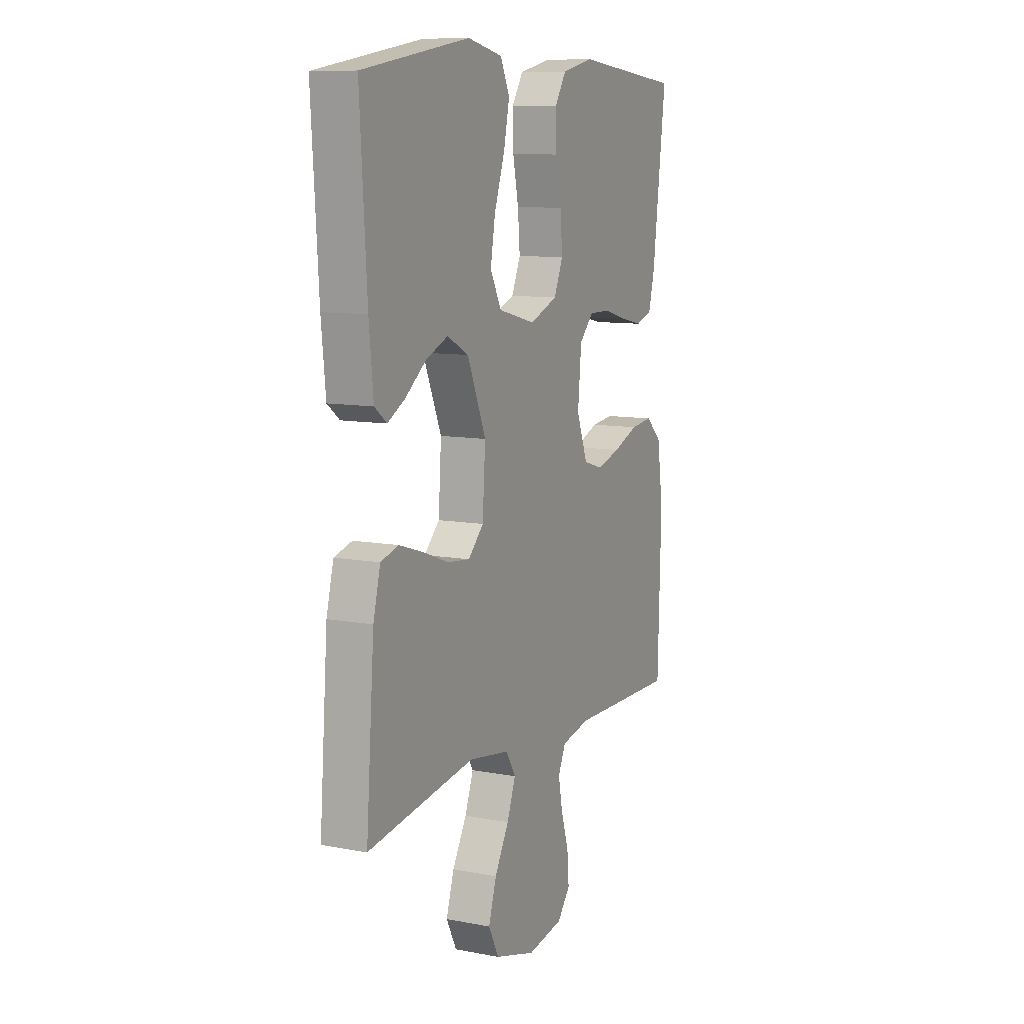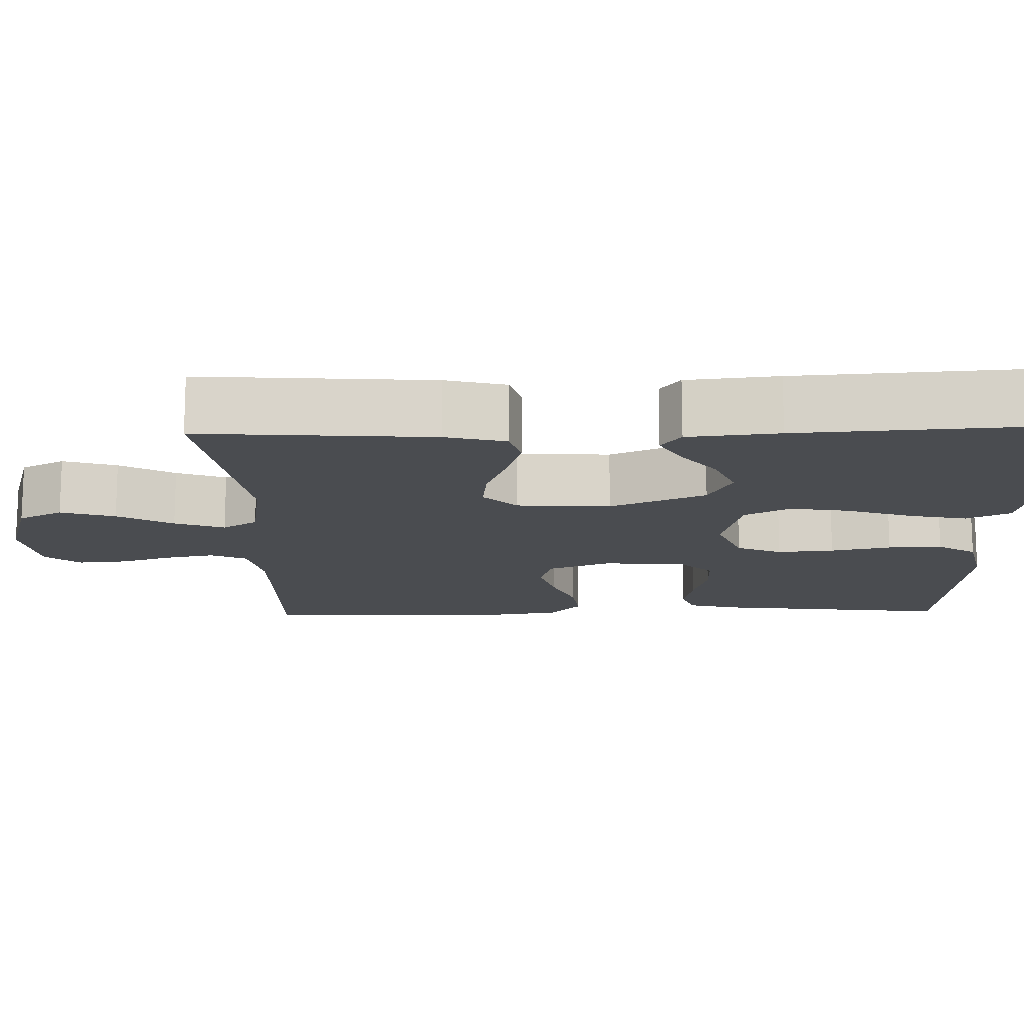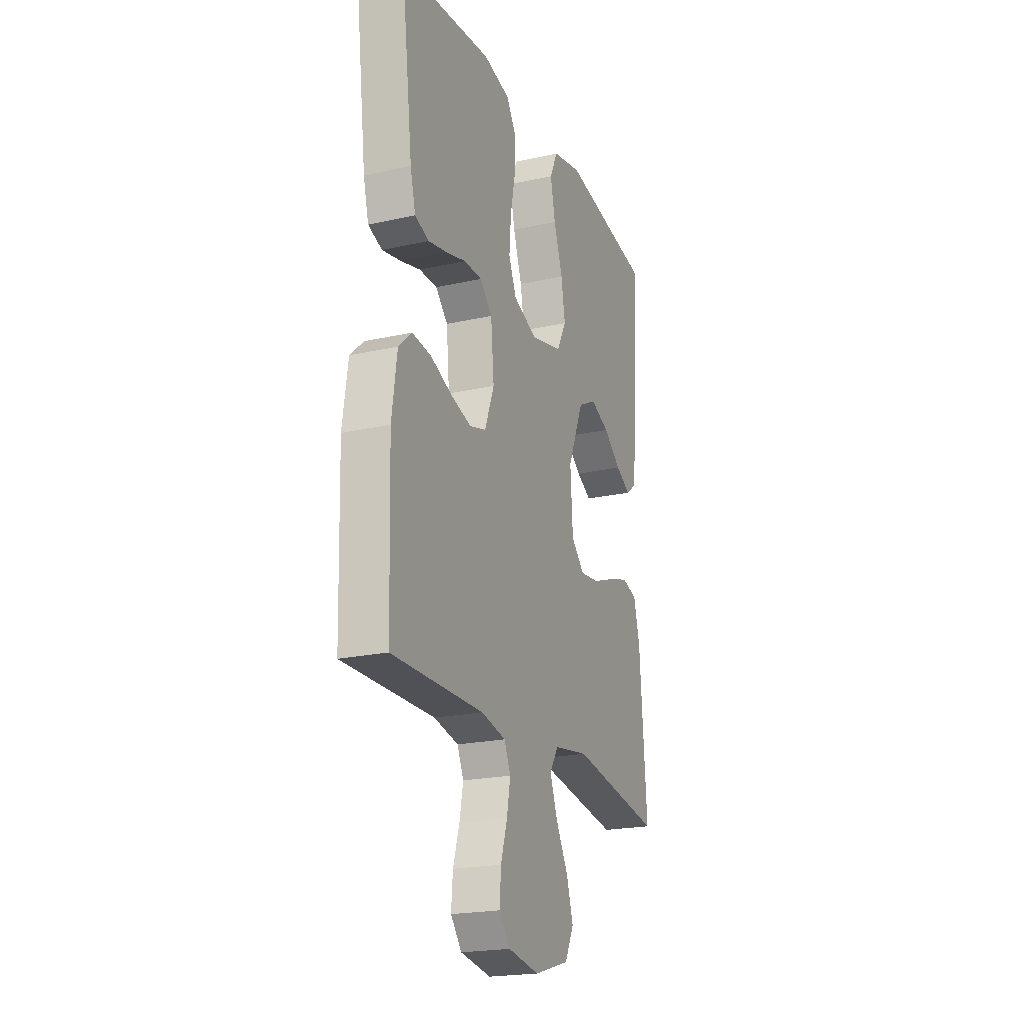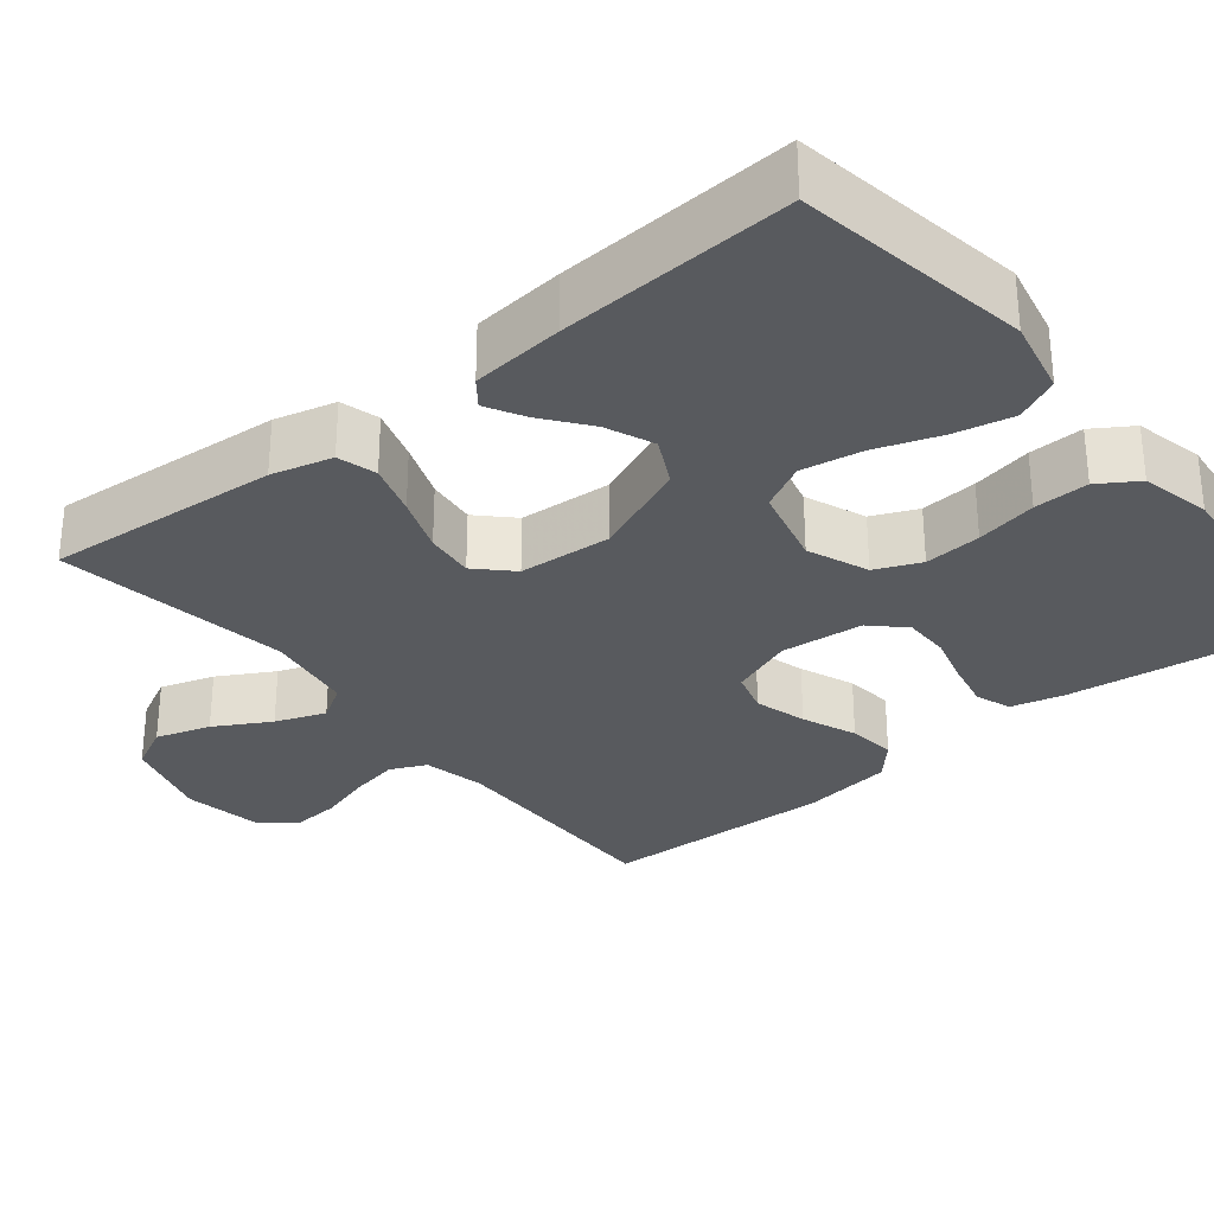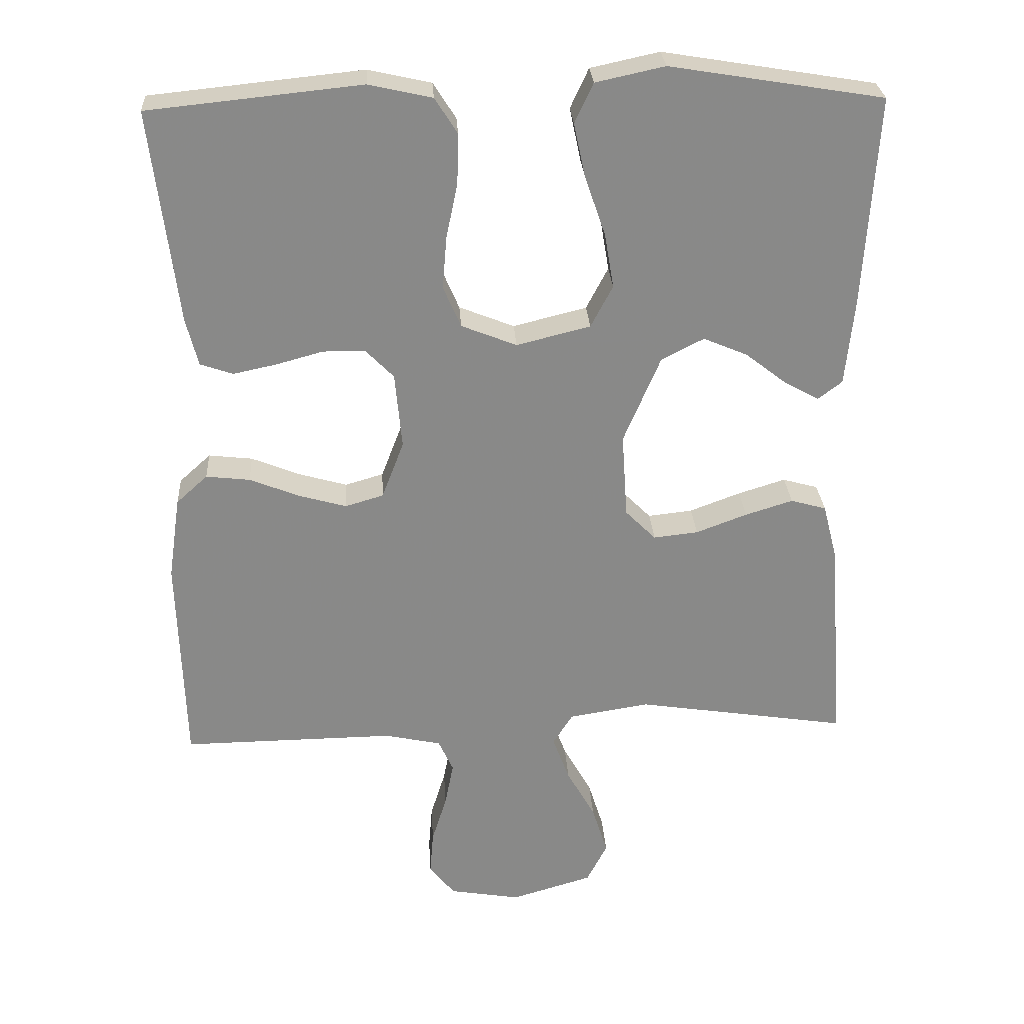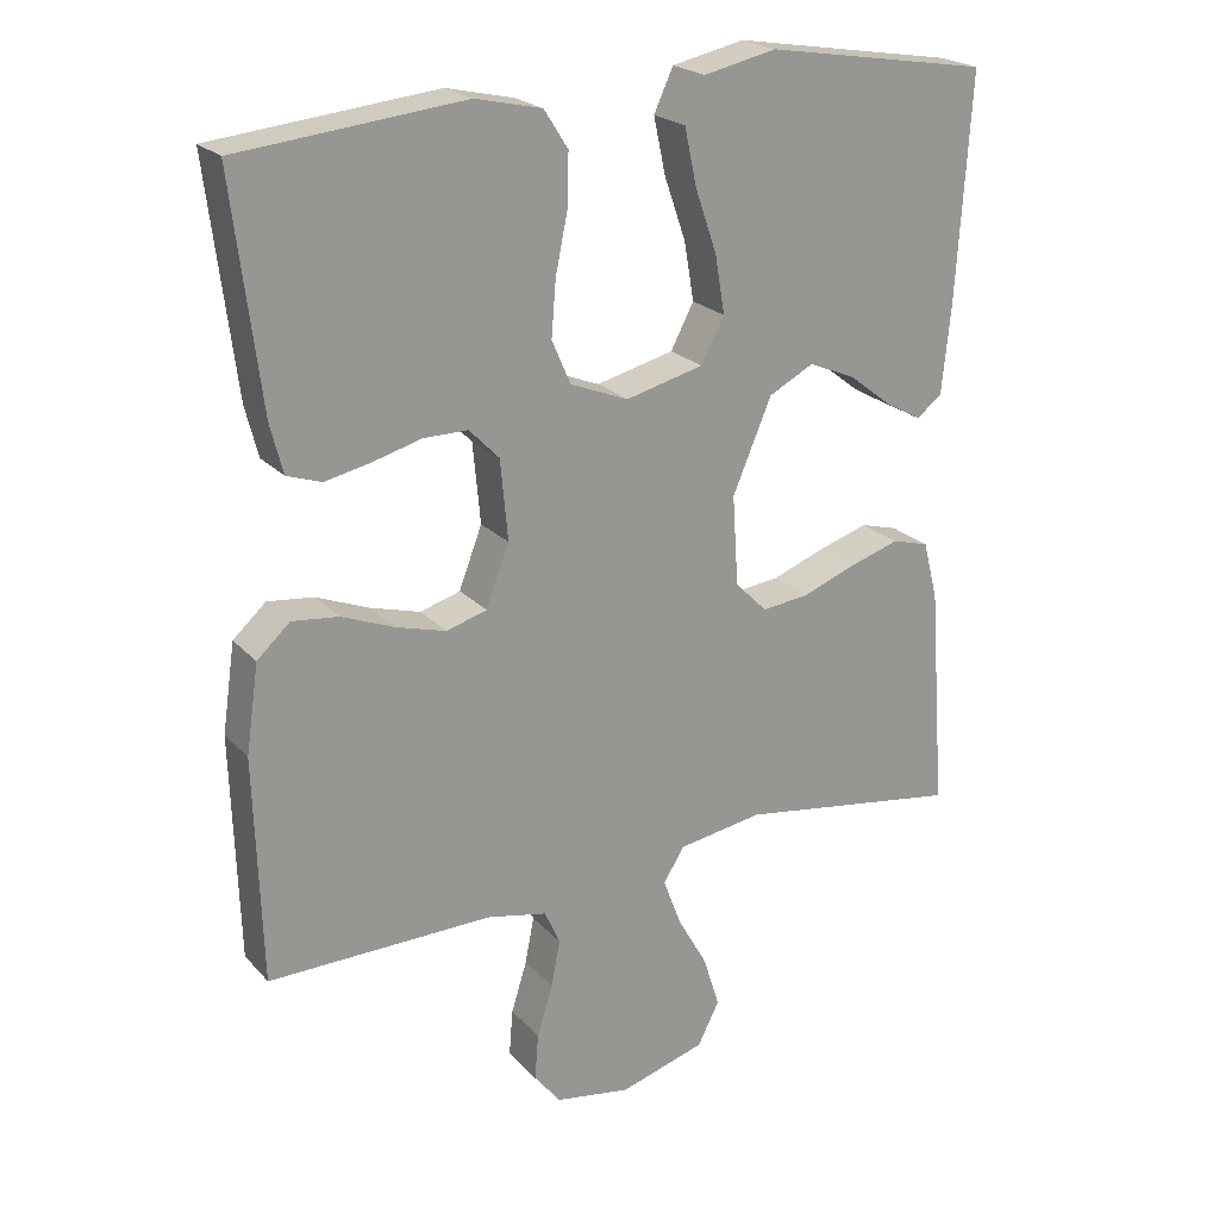
<metadata>
{"format":"obj","ext":"obj","renderer":"f3d","projection":"perspective","resolution":1024,"background":"white","views":[{"elev":10.0,"azim":-64.1,"up":"+Z"},{"elev":-14.7,"azim":-88.3,"up":"+Y"},{"elev":-21.2,"azim":111.7,"up":"+Z"},{"elev":-30.5,"azim":-51.1,"up":"+Y"},{"elev":27.3,"azim":176.6,"up":"+Z"},{"elev":22.2,"azim":149.7,"up":"+Z"}]}
</metadata>
<code>
v -0.5 0.07 -0.5
v -0.477 0.07 -0.2
v -0.457 0.07 -0.122
v -0.407 0.07 -0.108
v -0.34 0.07 -0.129
v -0.268 0.07 -0.156
v -0.205 0.07 -0.163
v -0.162 0.07 -0.12
v -0.154 0.07 0
v -0.206 0.07 0.123
v -0.266 0.07 0.154
v -0.328 0.07 0.128
v -0.386 0.07 0.083
v -0.435 0.07 0.056
v -0.469 0.07 0.082
v -0.481 0.07 0.2
v -0.5 0.07 0.5
v -0.2 0.07 0.549
v -0.103 0.07 0.528
v -0.077 0.07 0.472
v -0.093 0.07 0.397
v -0.122 0.07 0.313
v -0.135 0.07 0.236
v -0.104 0.07 0.177
v 0 0.07 0.151
v 0.078 0.07 0.182
v 0.103 0.07 0.24
v 0.097 0.07 0.313
v 0.081 0.07 0.391
v 0.079 0.07 0.461
v 0.111 0.07 0.511
v 0.2 0.07 0.531
v 0.5 0.07 0.5
v 0.463 0.07 0.2
v 0.446 0.07 0.133
v 0.4 0.07 0.117
v 0.339 0.07 0.13
v 0.273 0.07 0.148
v 0.214 0.07 0.148
v 0.174 0.07 0.107
v 0.164 0.07 0
v 0.195 0.07 -0.081
v 0.249 0.07 -0.097
v 0.316 0.07 -0.078
v 0.386 0.07 -0.05
v 0.448 0.07 -0.043
v 0.492 0.07 -0.083
v 0.509 0.07 -0.2
v 0.5 0.07 -0.5
v 0.2 0.07 -0.496
v 0.12 0.07 -0.513
v 0.099 0.07 -0.559
v 0.111 0.07 -0.621
v 0.132 0.07 -0.689
v 0.137 0.07 -0.751
v 0.101 0.07 -0.796
v 0 0.07 -0.813
v -0.115 0.07 -0.779
v -0.144 0.07 -0.722
v -0.122 0.07 -0.652
v -0.082 0.07 -0.581
v -0.058 0.07 -0.517
v -0.086 0.07 -0.472
v -0.2 0.07 -0.454
v -0.5 0 -0.5
v -0.477 0 -0.2
v -0.457 0 -0.122
v -0.407 0 -0.108
v -0.34 0 -0.129
v -0.268 0 -0.156
v -0.205 0 -0.163
v -0.162 0 -0.12
v -0.154 0 0
v -0.206 0 0.123
v -0.266 0 0.154
v -0.328 0 0.128
v -0.386 0 0.083
v -0.435 0 0.056
v -0.469 0 0.082
v -0.481 0 0.2
v -0.5 0 0.5
v -0.2 0 0.549
v -0.103 0 0.528
v -0.077 0 0.472
v -0.093 0 0.397
v -0.122 0 0.313
v -0.135 0 0.236
v -0.104 0 0.177
v 0 0 0.151
v 0.078 0 0.182
v 0.103 0 0.24
v 0.097 0 0.313
v 0.081 0 0.391
v 0.079 0 0.461
v 0.111 0 0.511
v 0.2 0 0.531
v 0.5 0 0.5
v 0.463 0 0.2
v 0.446 0 0.133
v 0.4 0 0.117
v 0.339 0 0.13
v 0.273 0 0.148
v 0.214 0 0.148
v 0.174 0 0.107
v 0.164 0 0
v 0.195 0 -0.081
v 0.249 0 -0.097
v 0.316 0 -0.078
v 0.386 0 -0.05
v 0.448 0 -0.043
v 0.492 0 -0.083
v 0.509 0 -0.2
v 0.5 0 -0.5
v 0.2 0 -0.496
v 0.12 0 -0.513
v 0.099 0 -0.559
v 0.111 0 -0.621
v 0.132 0 -0.689
v 0.137 0 -0.751
v 0.101 0 -0.796
v 0 0 -0.813
v -0.115 0 -0.779
v -0.144 0 -0.722
v -0.122 0 -0.652
v -0.082 0 -0.581
v -0.058 0 -0.517
v -0.086 0 -0.472
v -0.2 0 -0.454
f 58 59 60 61
f 58 61 62
f 57 58 62
f 56 57 62
f 53 54 55 56
f 52 53 56 62
f 51 52 62 63
f 47 48 49 50
f 47 50 51 63
f 44 45 46 47
f 43 44 47 63
f 35 36 37 38
f 33 34 35 38
f 33 38 39
f 32 33 39 40
f 28 29 30 31
f 27 28 31 32
f 19 20 21 22
f 19 22 23
f 18 19 23
f 17 18 23
f 16 17 23 24
f 12 13 14 15
f 11 12 15 16
f 3 4 5 6
f 1 2 3 6
f 64 1 6 7
f 42 43 63 64
f 41 42 64 7
f 27 32 40 41
f 26 27 41
f 25 26 41
f 11 16 24 25
f 10 11 25 41
f 9 10 41
f 8 9 41
f 7 8 41
f 125 124 123 122
f 126 125 122
f 126 122 121
f 126 121 120
f 120 119 118 117
f 126 120 117 116
f 127 126 116 115
f 114 113 112 111
f 127 115 114 111
f 111 110 109 108
f 127 111 108 107
f 102 101 100 99
f 102 99 98 97
f 103 102 97
f 104 103 97 96
f 95 94 93 92
f 96 95 92 91
f 86 85 84 83
f 87 86 83
f 87 83 82
f 87 82 81
f 88 87 81 80
f 79 78 77 76
f 80 79 76 75
f 70 69 68 67
f 70 67 66 65
f 71 70 65 128
f 128 127 107 106
f 71 128 106 105
f 105 104 96 91
f 105 91 90
f 105 90 89
f 89 88 80 75
f 105 89 75 74
f 105 74 73
f 105 73 72
f 105 72 71
f 1 65 66 2
f 2 66 67 3
f 3 67 68 4
f 4 68 69 5
f 5 69 70 6
f 6 70 71 7
f 7 71 72 8
f 8 72 73 9
f 9 73 74 10
f 10 74 75 11
f 11 75 76 12
f 12 76 77 13
f 13 77 78 14
f 14 78 79 15
f 15 79 80 16
f 16 80 81 17
f 17 81 82 18
f 18 82 83 19
f 19 83 84 20
f 20 84 85 21
f 21 85 86 22
f 22 86 87 23
f 23 87 88 24
f 24 88 89 25
f 25 89 90 26
f 26 90 91 27
f 27 91 92 28
f 28 92 93 29
f 29 93 94 30
f 30 94 95 31
f 31 95 96 32
f 32 96 97 33
f 33 97 98 34
f 34 98 99 35
f 35 99 100 36
f 36 100 101 37
f 37 101 102 38
f 38 102 103 39
f 39 103 104 40
f 40 104 105 41
f 41 105 106 42
f 42 106 107 43
f 43 107 108 44
f 44 108 109 45
f 45 109 110 46
f 46 110 111 47
f 47 111 112 48
f 48 112 113 49
f 49 113 114 50
f 50 114 115 51
f 51 115 116 52
f 52 116 117 53
f 53 117 118 54
f 54 118 119 55
f 55 119 120 56
f 56 120 121 57
f 57 121 122 58
f 58 122 123 59
f 59 123 124 60
f 60 124 125 61
f 61 125 126 62
f 62 126 127 63
f 63 127 128 64
f 64 128 65 1

</code>
